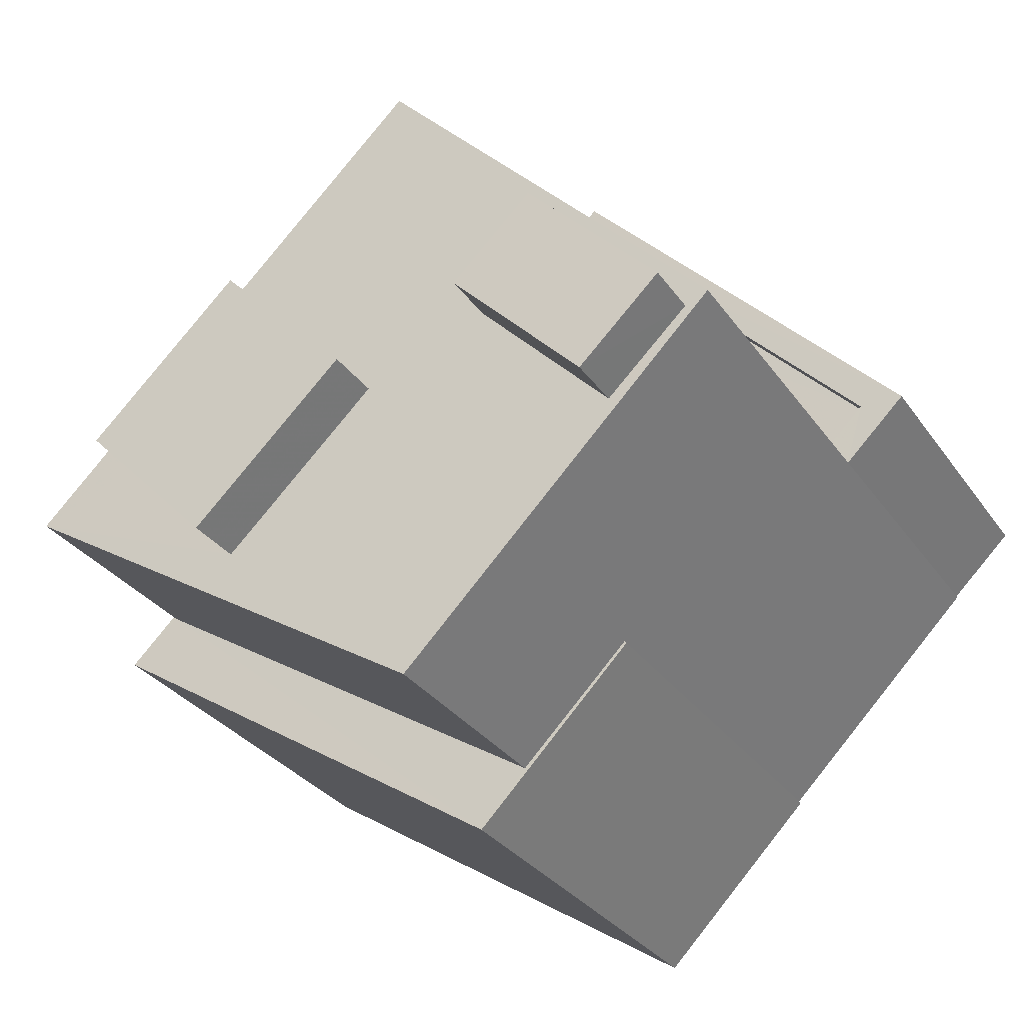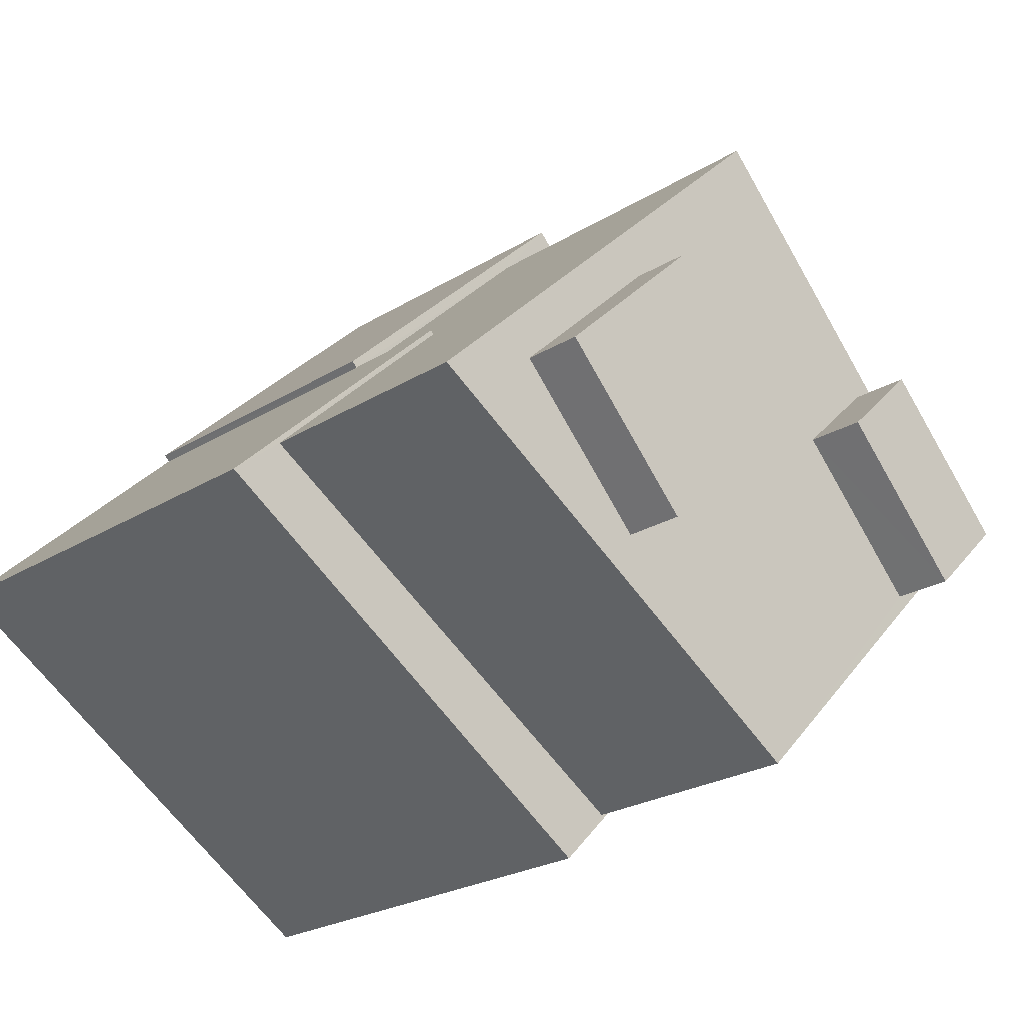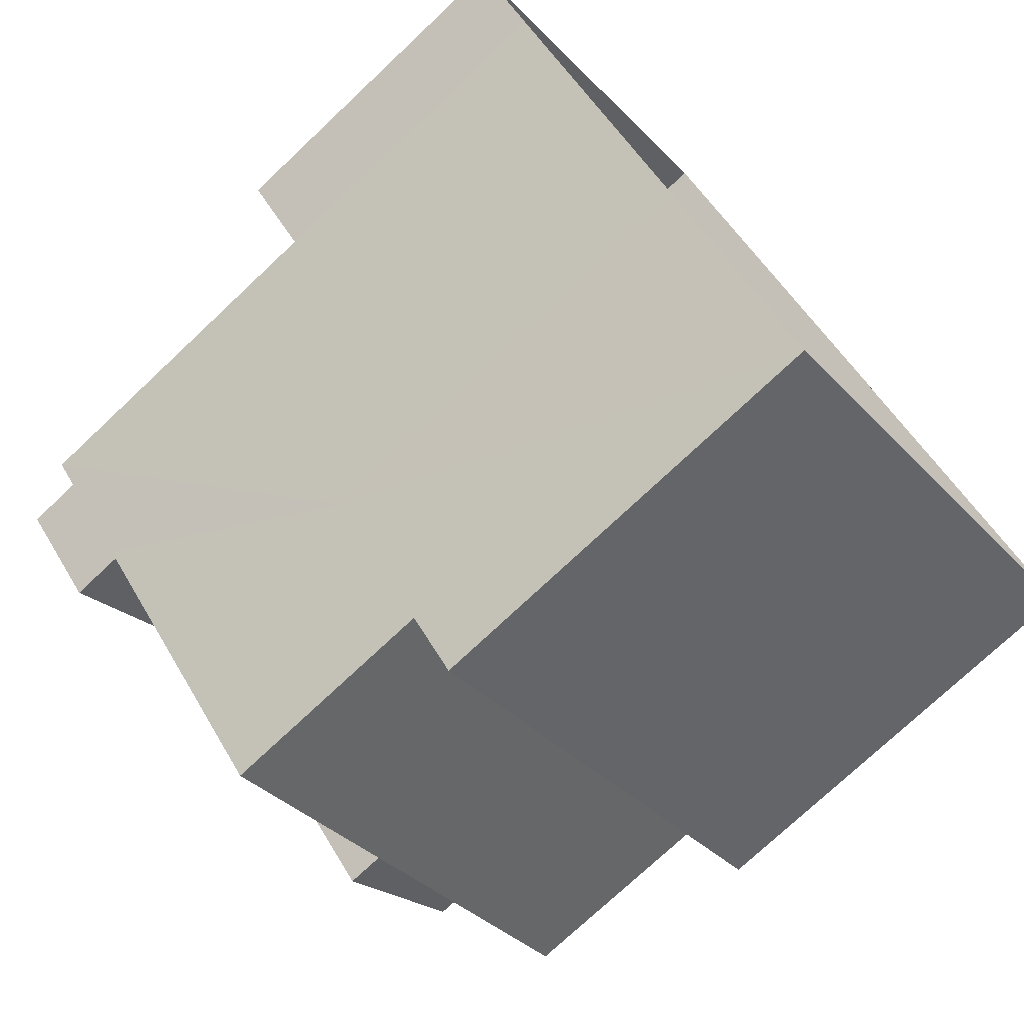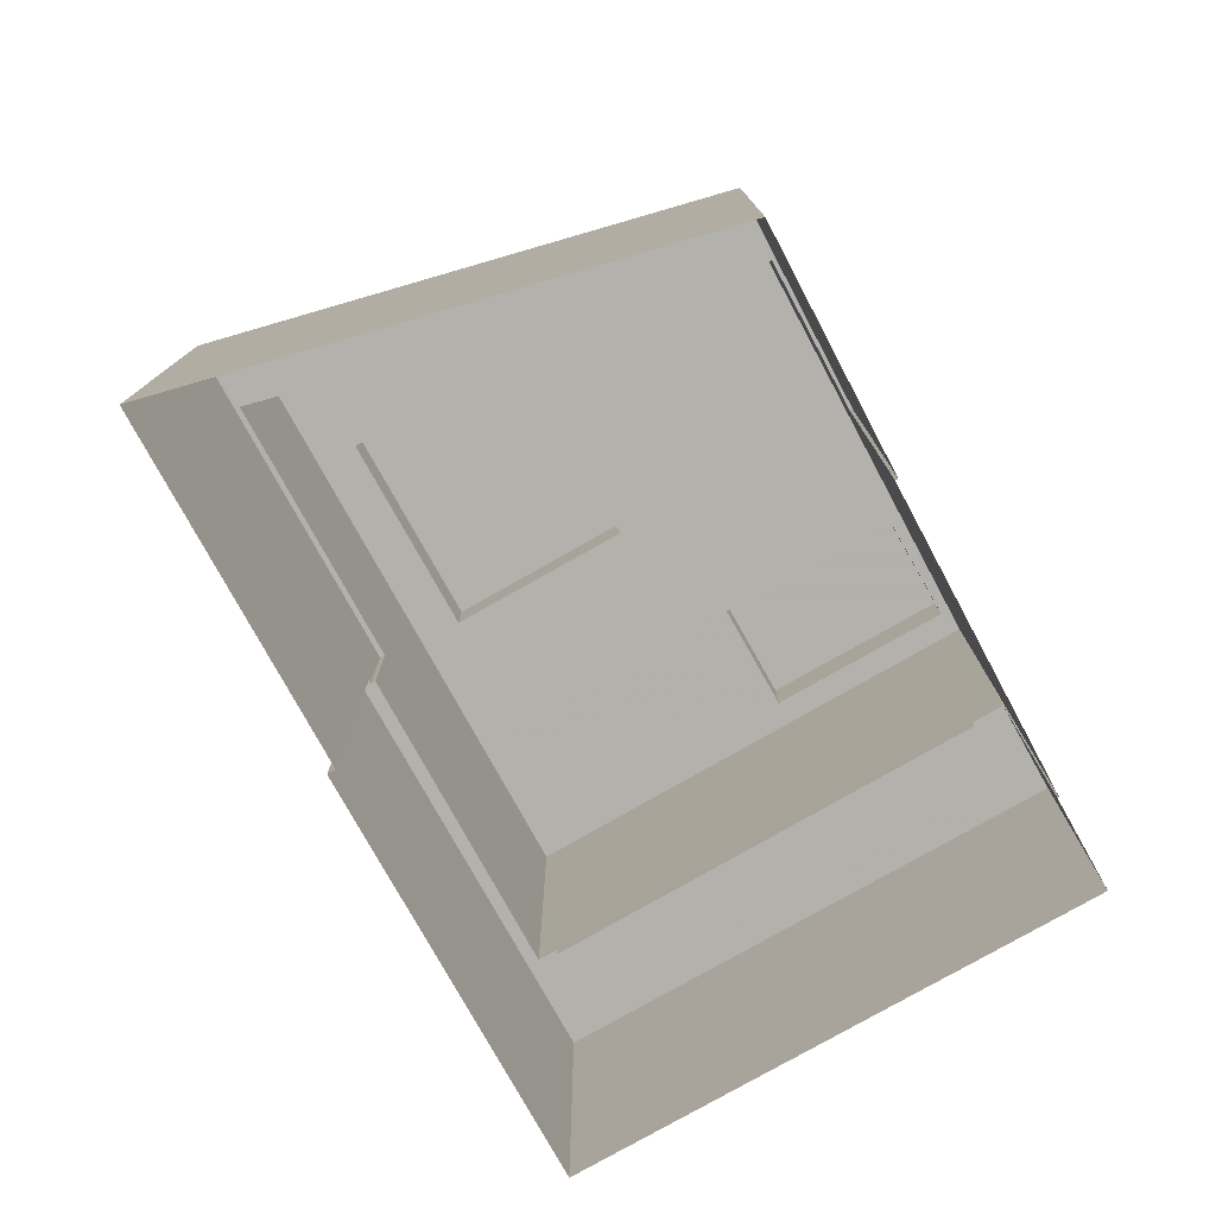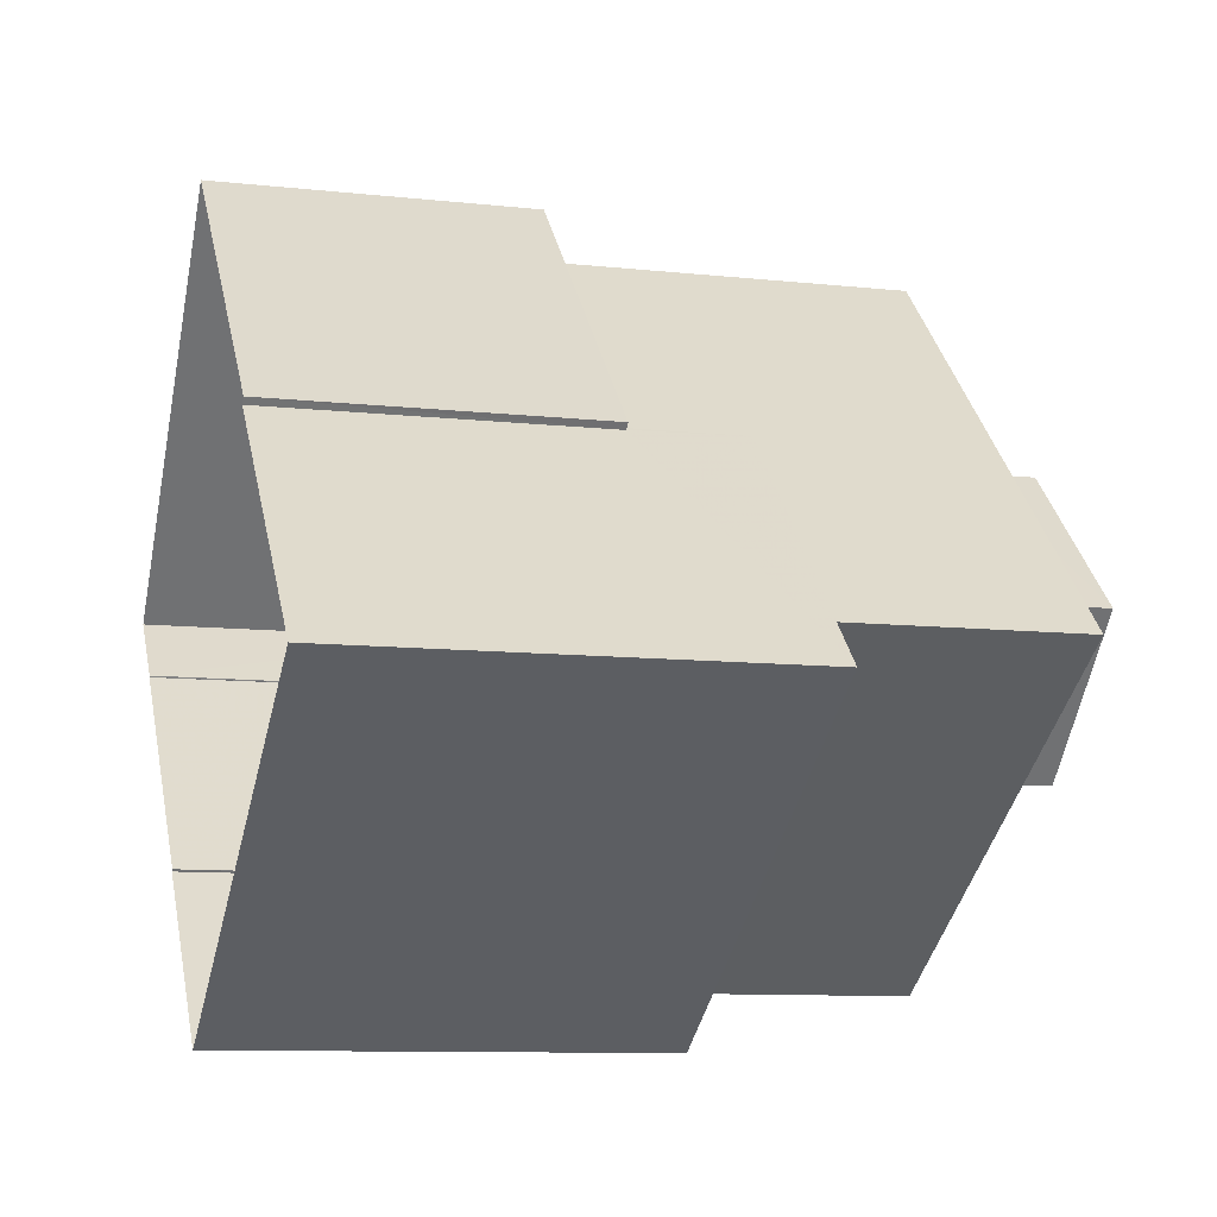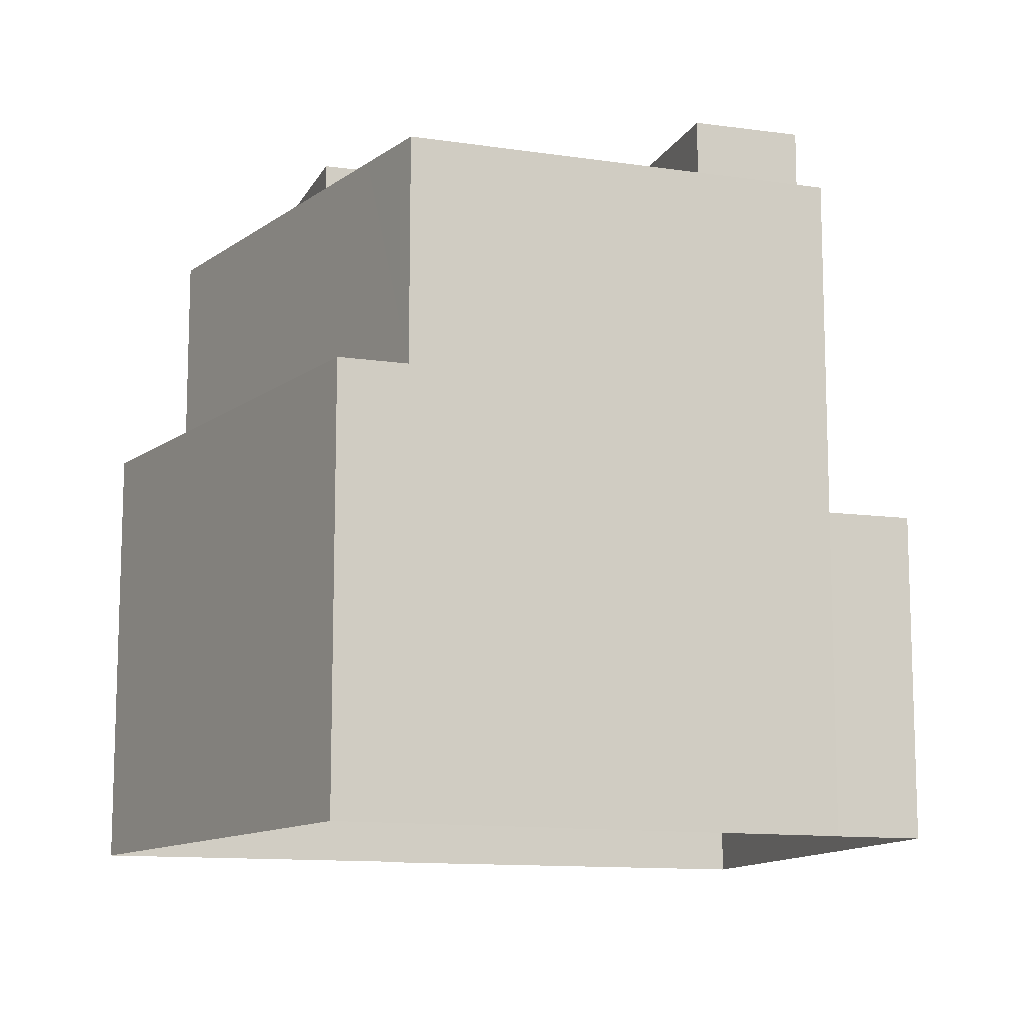
<metadata>
{"format":"obj","ext":"obj","renderer":"f3d","projection":"perspective","resolution":1024,"background":"white","views":[{"elev":-30.3,"azim":28.4,"up":"+Y"},{"elev":-23.9,"azim":-44.2,"up":"+Y"},{"elev":-75.1,"azim":133.3,"up":"+Y"},{"elev":-78.9,"azim":-16.8,"up":"+Z"},{"elev":-9.7,"azim":-106.0,"up":"+Y"},{"elev":-12.0,"azim":25.7,"up":"+Z"}]}
</metadata>
<code>
v -1.251e+04 -3.738e+04 18.81
v -1.252e+04 -3.738e+04 18.81
v -1.251e+04 -3.738e+04 18.81
v -1.252e+04 -3.738e+04 18.81
v -1.252e+04 -3.738e+04 18.81
v -1.251e+04 -3.739e+04 18.81
v -1.252e+04 -3.739e+04 18.81
v -1.251e+04 -3.739e+04 18.81
v -1.253e+04 -3.739e+04 18.81
v -1.251e+04 -3.738e+04 18.81
v -1.253e+04 -3.739e+04 27.23
v -1.252e+04 -3.738e+04 27.23
v -1.252e+04 -3.738e+04 27.23
v -1.252e+04 -3.739e+04 27.23
v -1.251e+04 -3.739e+04 27.23
v -1.251e+04 -3.739e+04 27.23
v -1.252e+04 -3.739e+04 27.23
v -1.252e+04 -3.738e+04 27.23
v -1.252e+04 -3.738e+04 25.06
v -1.252e+04 -3.738e+04 25.06
v -1.252e+04 -3.738e+04 25.06
v -1.251e+04 -3.738e+04 25.06
v -1.251e+04 -3.738e+04 25.06
v -1.251e+04 -3.738e+04 25.06
v -1.251e+04 -3.738e+04 25.06
v -1.252e+04 -3.738e+04 25.06
v -1.252e+04 -3.738e+04 25.06
v -1.252e+04 -3.738e+04 25.06
v -1.252e+04 -3.738e+04 25.06
v -1.252e+04 -3.738e+04 25.06
v -1.252e+04 -3.738e+04 24.81
v -1.251e+04 -3.738e+04 24.81
v -1.252e+04 -3.738e+04 24.81
v -1.251e+04 -3.738e+04 24.81
v -1.252e+04 -3.739e+04 31.67
v -1.252e+04 -3.739e+04 31.67
v -1.252e+04 -3.738e+04 31.67
v -1.252e+04 -3.738e+04 31.67
v -1.252e+04 -3.738e+04 31.67
v -1.252e+04 -3.738e+04 31.67
v -1.252e+04 -3.738e+04 31.67
v -1.252e+04 -3.739e+04 31.67
v -1.251e+04 -3.739e+04 31.67
v -1.252e+04 -3.738e+04 31.67
v -1.251e+04 -3.739e+04 31.67
v -1.251e+04 -3.738e+04 31.67
v -1.251e+04 -3.738e+04 31.67
v -1.252e+04 -3.738e+04 31.67
v -1.251e+04 -3.738e+04 31.67
v -1.251e+04 -3.738e+04 31.67
v -1.252e+04 -3.738e+04 32.8
v -1.252e+04 -3.738e+04 32.8
v -1.252e+04 -3.738e+04 32.8
v -1.252e+04 -3.739e+04 32.8
v -1.251e+04 -3.738e+04 32.8
v -1.251e+04 -3.738e+04 32.8
v -1.251e+04 -3.738e+04 32.8
v -1.251e+04 -3.739e+04 32.8
f 1 2 3
f 4 5 2
f 6 7 8
f 7 9 4
f 8 1 10
f 1 4 2
f 8 7 4
f 4 1 8
f 11 12 13
f 14 15 16
f 14 17 15
f 17 12 11
f 13 12 18
f 17 14 12
f 19 20 21
f 22 23 24
f 25 22 24
f 20 26 27
f 21 27 28
f 29 23 28
f 27 30 29
f 24 23 29
f 21 20 27
f 27 29 28
f 31 32 33
f 31 34 32
f 35 36 37
f 38 37 39
f 37 36 39
f 35 40 36
f 41 38 39
f 42 43 35
f 44 41 40
f 41 44 38
f 42 45 43
f 46 44 40
f 43 46 40
f 43 40 35
f 47 48 44
f 48 47 49
f 49 50 45
f 44 46 47
f 45 50 43
f 47 50 49
f 51 52 53
f 54 51 53
f 55 56 57
f 58 55 57
f 13 19 11
f 11 19 9
f 13 20 19
f 9 19 4
f 8 15 6
f 8 16 15
f 15 17 7
f 6 15 7
f 17 11 9
f 7 17 9
f 20 13 18
f 26 20 18
f 19 21 5
f 4 19 5
f 28 2 5
f 21 28 5
f 2 23 3
f 2 28 23
f 1 23 22
f 1 3 23
f 31 33 29
f 30 31 29
f 24 33 32
f 24 29 33
f 25 24 32
f 34 25 32
f 1 22 10
f 27 48 30
f 34 31 25
f 31 30 25
f 10 22 49
f 25 48 49
f 22 25 49
f 30 48 25
f 45 42 16
f 45 16 49
f 49 16 10
f 42 14 16
f 10 16 8
f 26 18 27
f 48 27 44
f 38 18 12
f 38 12 37
f 44 18 38
f 27 18 44
f 37 12 35
f 35 14 42
f 35 12 14
f 41 53 52
f 41 39 53
f 41 52 51
f 40 41 51
f 36 51 54
f 36 40 51
f 39 54 53
f 39 36 54
f 46 57 56
f 47 46 56
f 47 56 55
f 50 47 55
f 50 55 58
f 43 50 58
f 46 58 57
f 46 43 58

</code>
